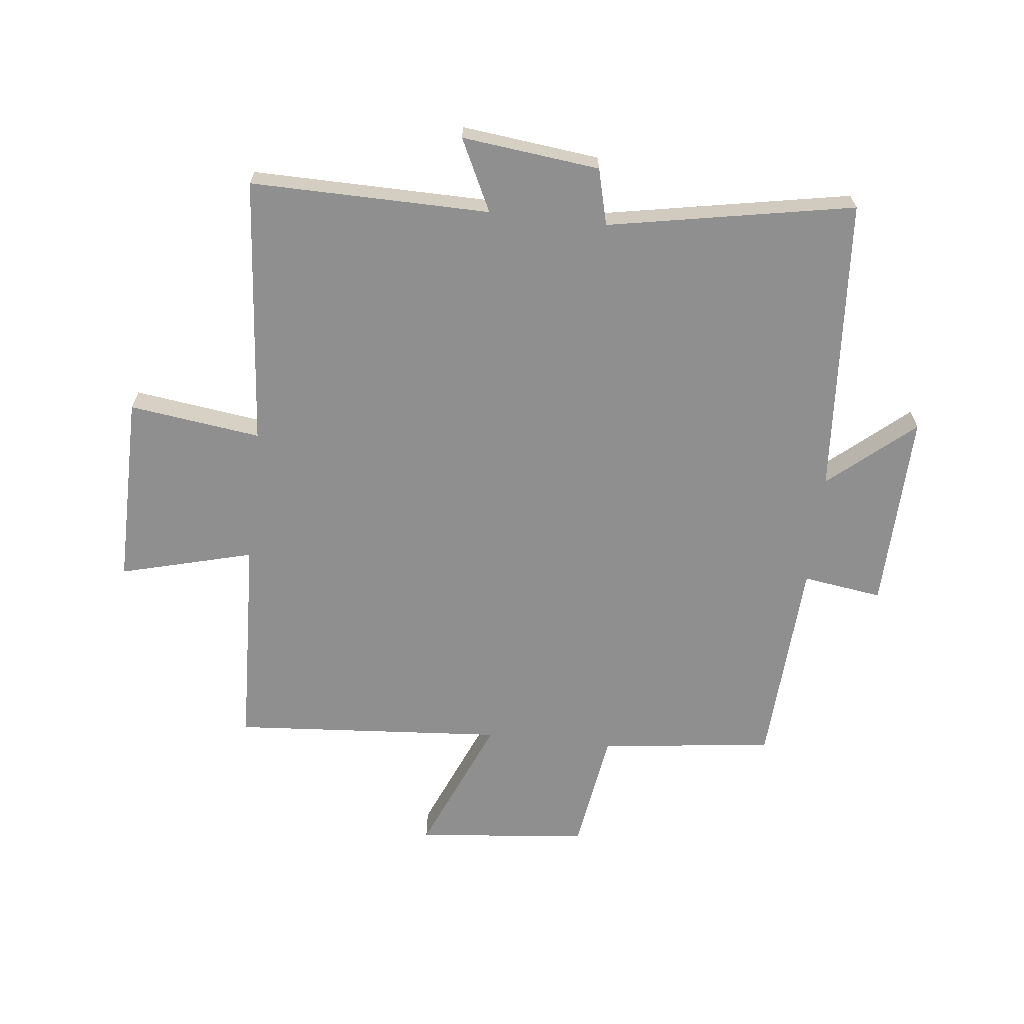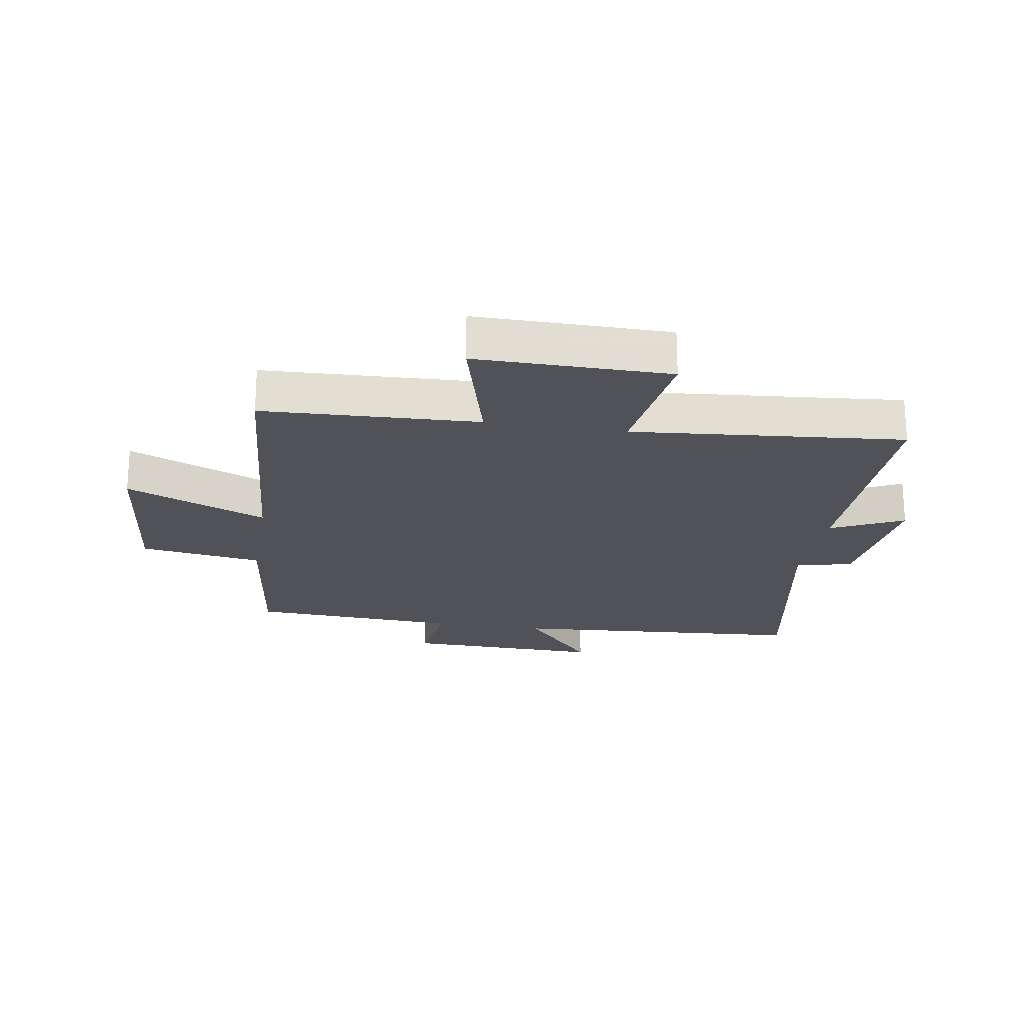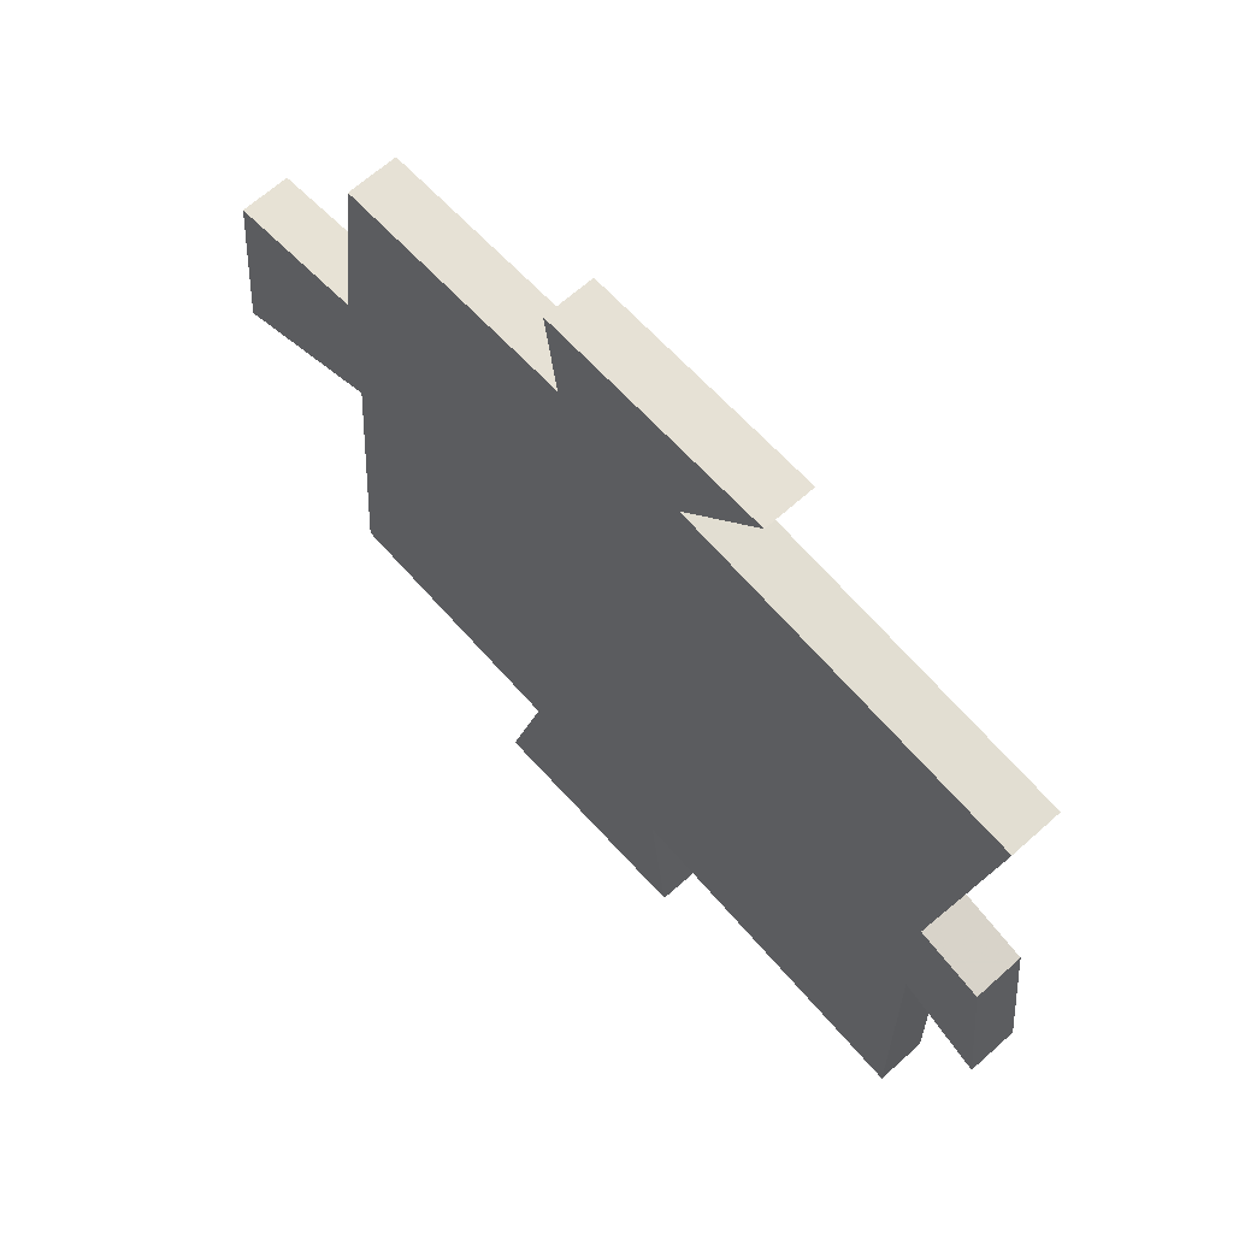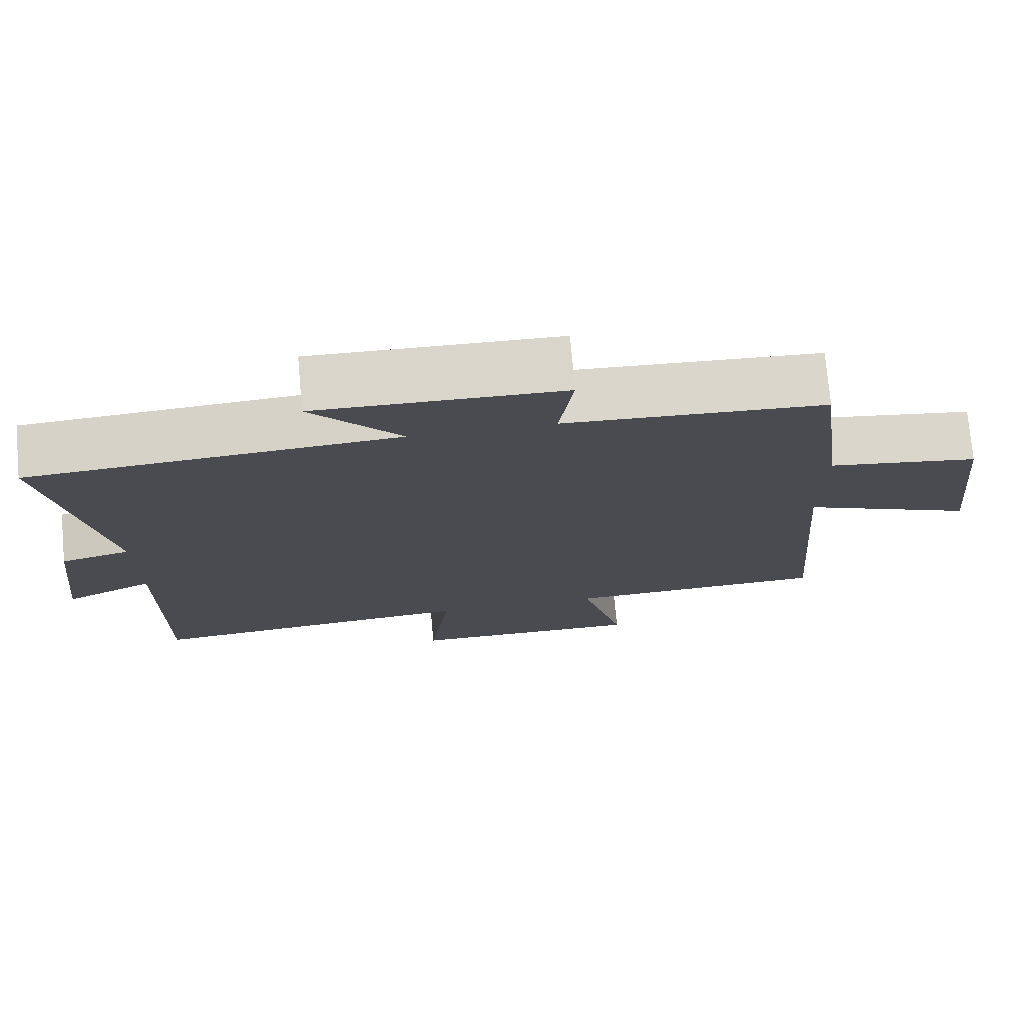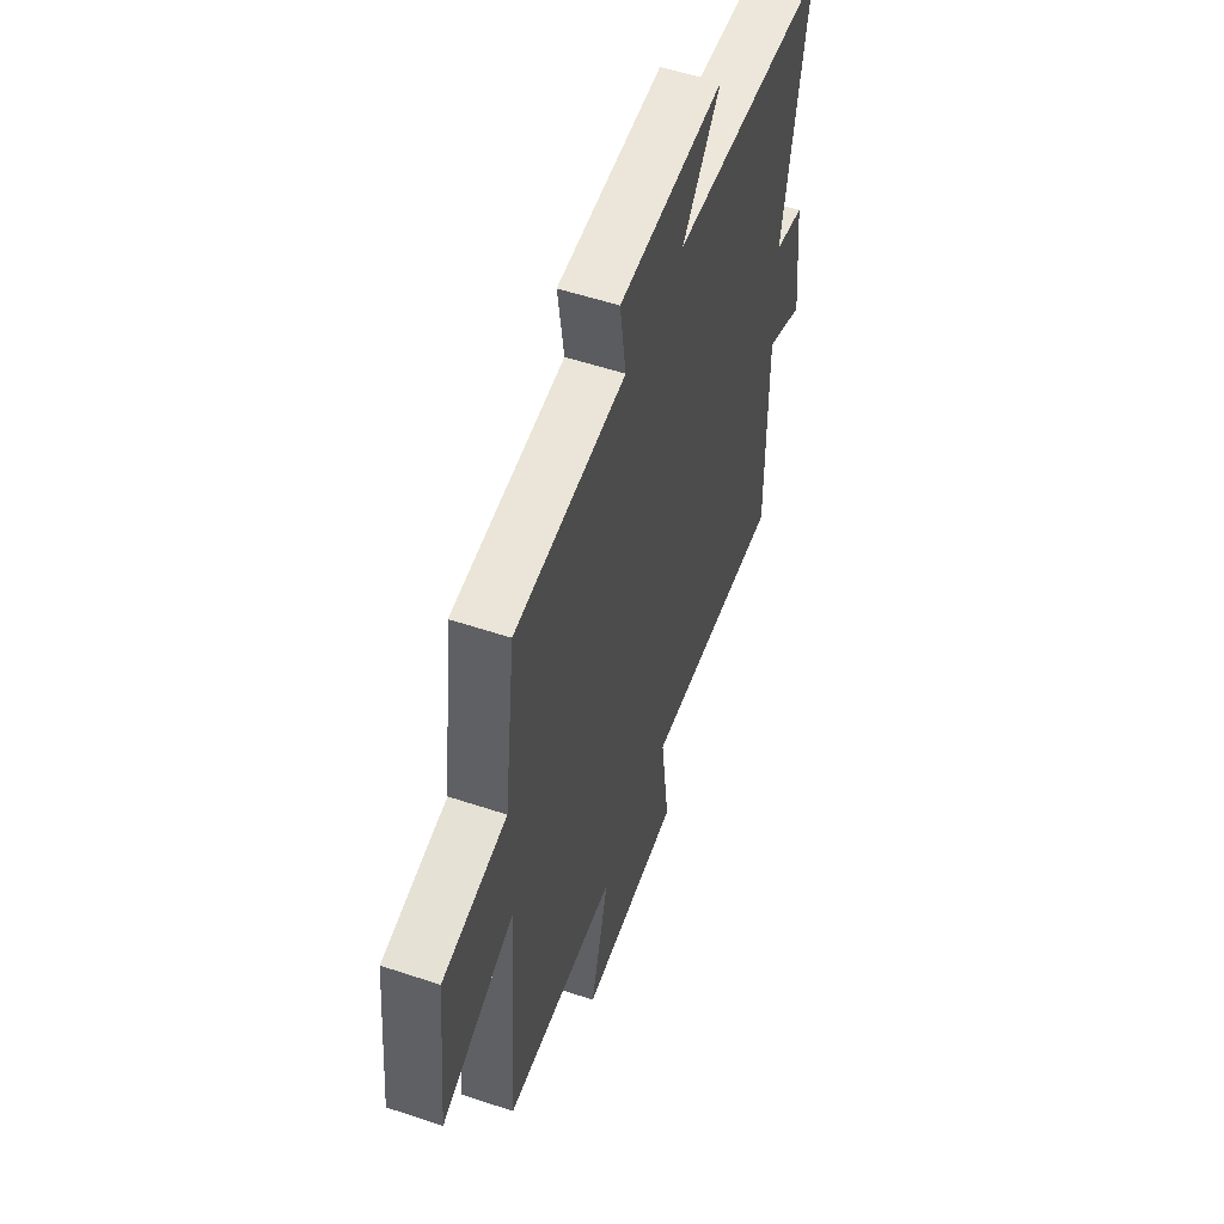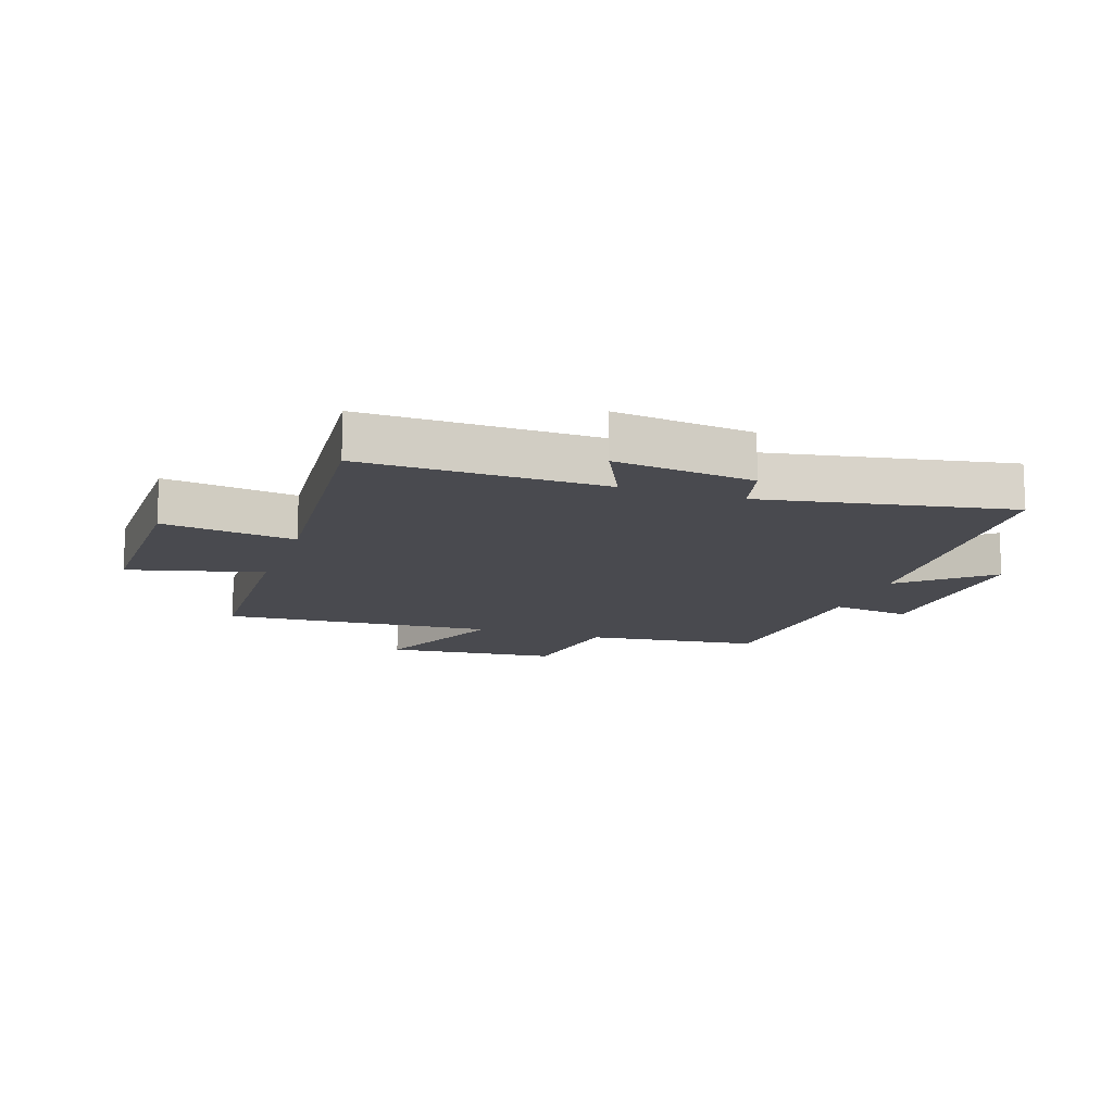
<metadata>
{"format":"obj","ext":"obj","renderer":"f3d","projection":"perspective","resolution":1024,"background":"white","views":[{"elev":-65.4,"azim":-96.5,"up":"+Y"},{"elev":-21.6,"azim":170.7,"up":"+Y"},{"elev":65.5,"azim":-132.0,"up":"+Z"},{"elev":74.9,"azim":-5.1,"up":"+Z"},{"elev":55.2,"azim":109.4,"up":"+Z"},{"elev":-13.6,"azim":-109.1,"up":"+Y"}]}
</metadata>
<code>
v 0.535 0.07 -0.485
v 0.178 0.07 -0.5
v 0.237 0.07 -0.722
v -0.083 0.07 -0.72
v -0.054 0.07 -0.5
v -0.504 0.07 -0.541
v -0.5 0.07 -0.142
v -0.62 0.07 -0.2
v -0.594 0.07 0.03
v -0.5 0.07 0.054
v -0.577 0.07 0.464
v -0.08 0.07 0.5
v -0.201 0.07 0.641
v 0.131 0.07 0.633
v 0.112 0.07 0.5
v 0.463 0.07 0.481
v 0.5 0.07 0.19
v 0.704 0.07 0.16
v 0.734 0.07 -0.128
v 0.5 0.07 -0.03
v 0.535 0 -0.485
v 0.178 0 -0.5
v 0.237 0 -0.722
v -0.083 0 -0.72
v -0.054 0 -0.5
v -0.504 0 -0.541
v -0.5 0 -0.142
v -0.62 0 -0.2
v -0.594 0 0.03
v -0.5 0 0.054
v -0.577 0 0.464
v -0.08 0 0.5
v -0.201 0 0.641
v 0.131 0 0.633
v 0.112 0 0.5
v 0.463 0 0.481
v 0.5 0 0.19
v 0.704 0 0.16
v 0.734 0 -0.128
v 0.5 0 -0.03
f 17 18 19 20
f 15 16 17 20
f 15 20 1 2
f 12 13 14 15
f 10 11 12 15
f 10 15 2
f 7 8 9 10
f 7 10 2 3
f 5 6 7
f 5 7 3
f 3 4 5
f 40 39 38 37
f 40 37 36 35
f 22 21 40 35
f 35 34 33 32
f 35 32 31 30
f 22 35 30
f 30 29 28 27
f 23 22 30 27
f 27 26 25
f 23 27 25
f 25 24 23
f 1 21 22 2
f 2 22 23 3
f 3 23 24 4
f 4 24 25 5
f 5 25 26 6
f 6 26 27 7
f 7 27 28 8
f 8 28 29 9
f 9 29 30 10
f 10 30 31 11
f 11 31 32 12
f 12 32 33 13
f 13 33 34 14
f 14 34 35 15
f 15 35 36 16
f 16 36 37 17
f 17 37 38 18
f 18 38 39 19
f 19 39 40 20
f 20 40 21 1

</code>
